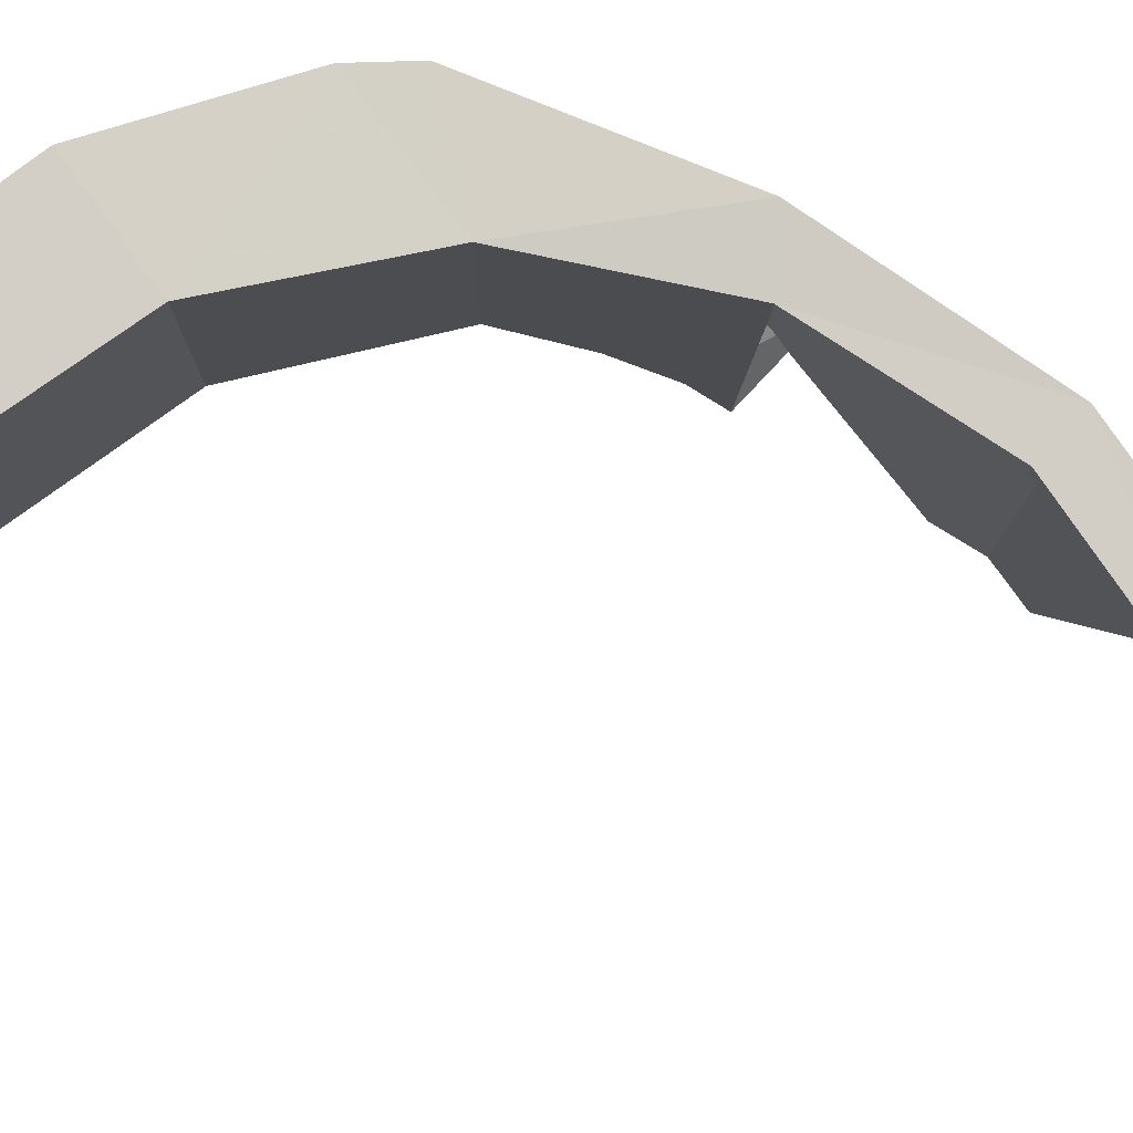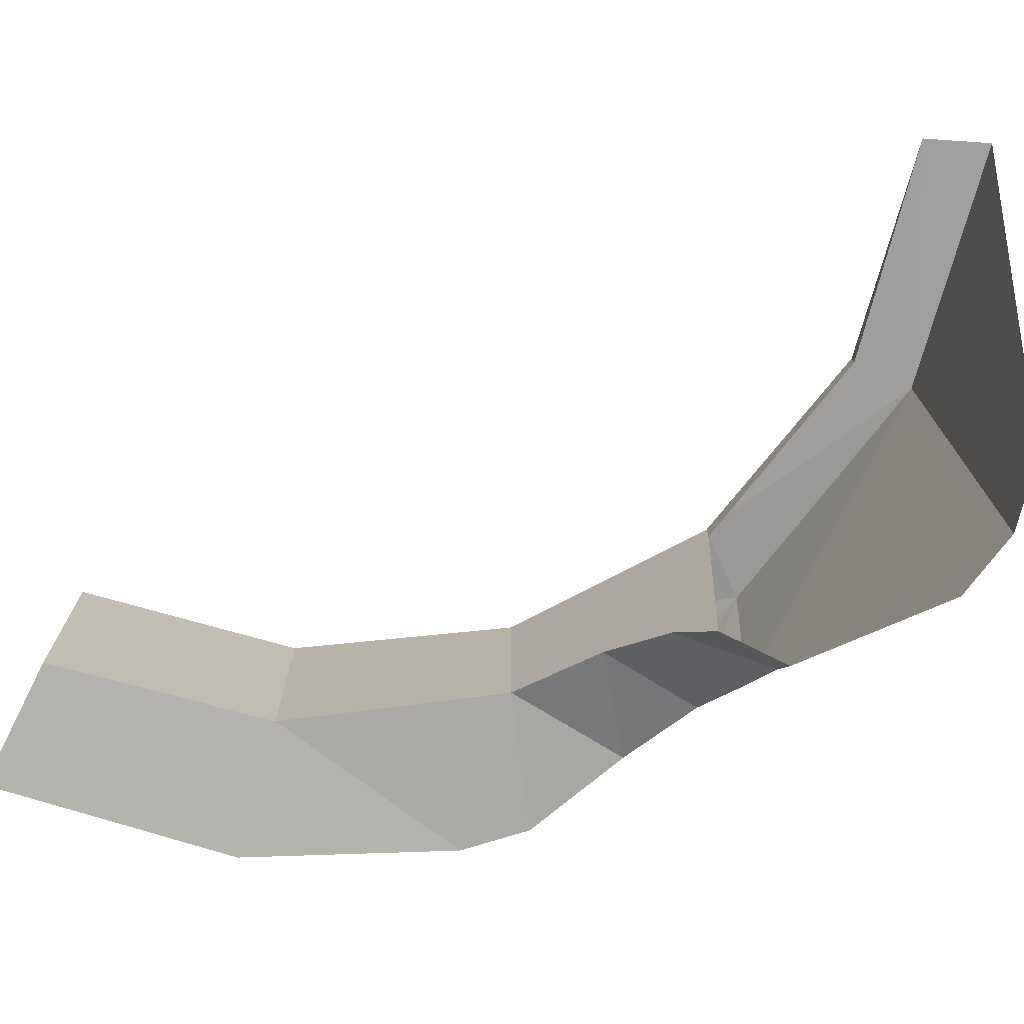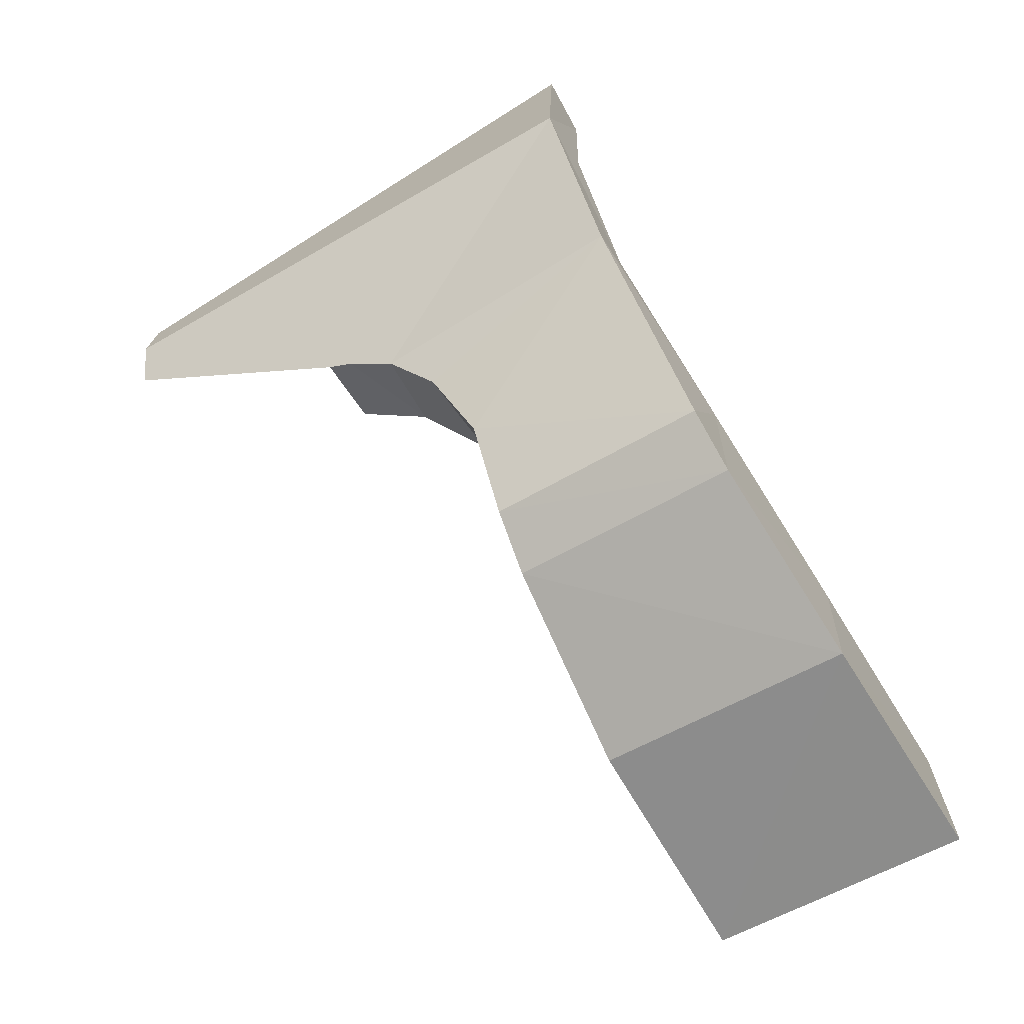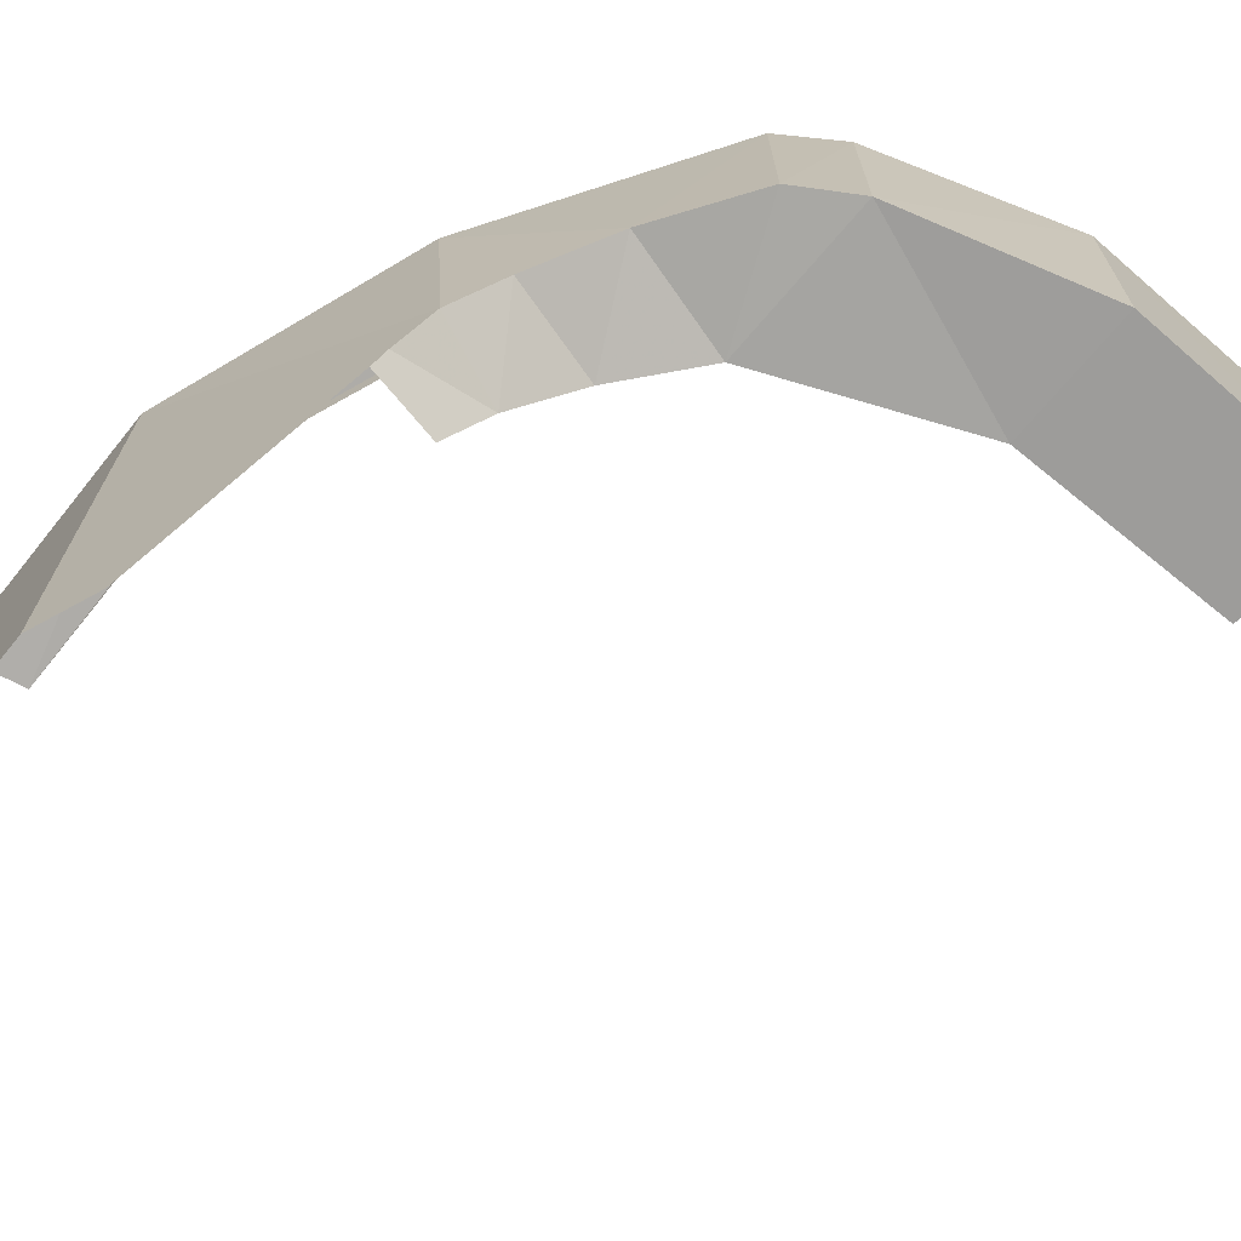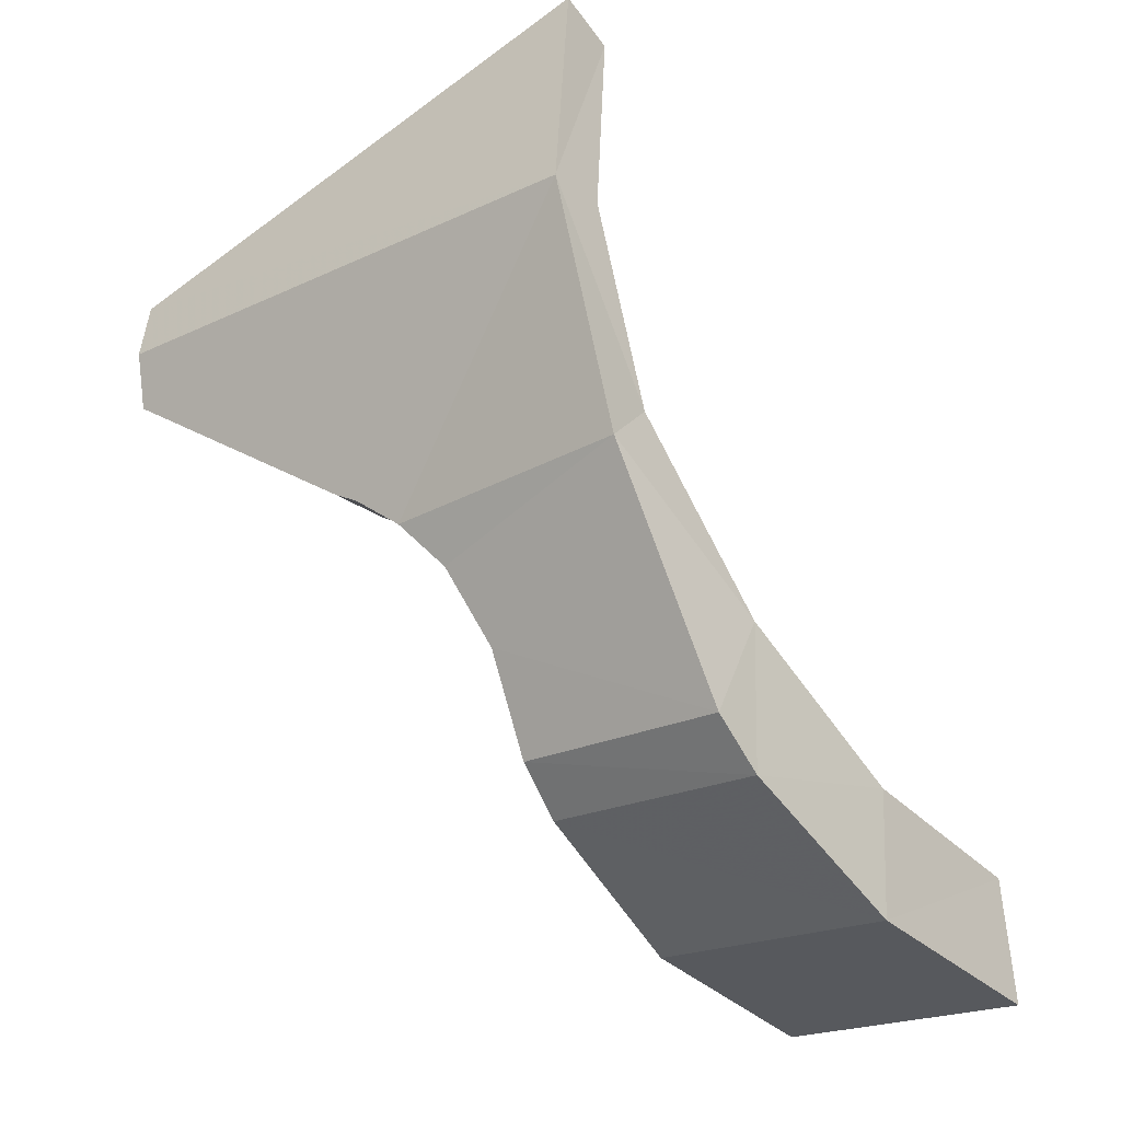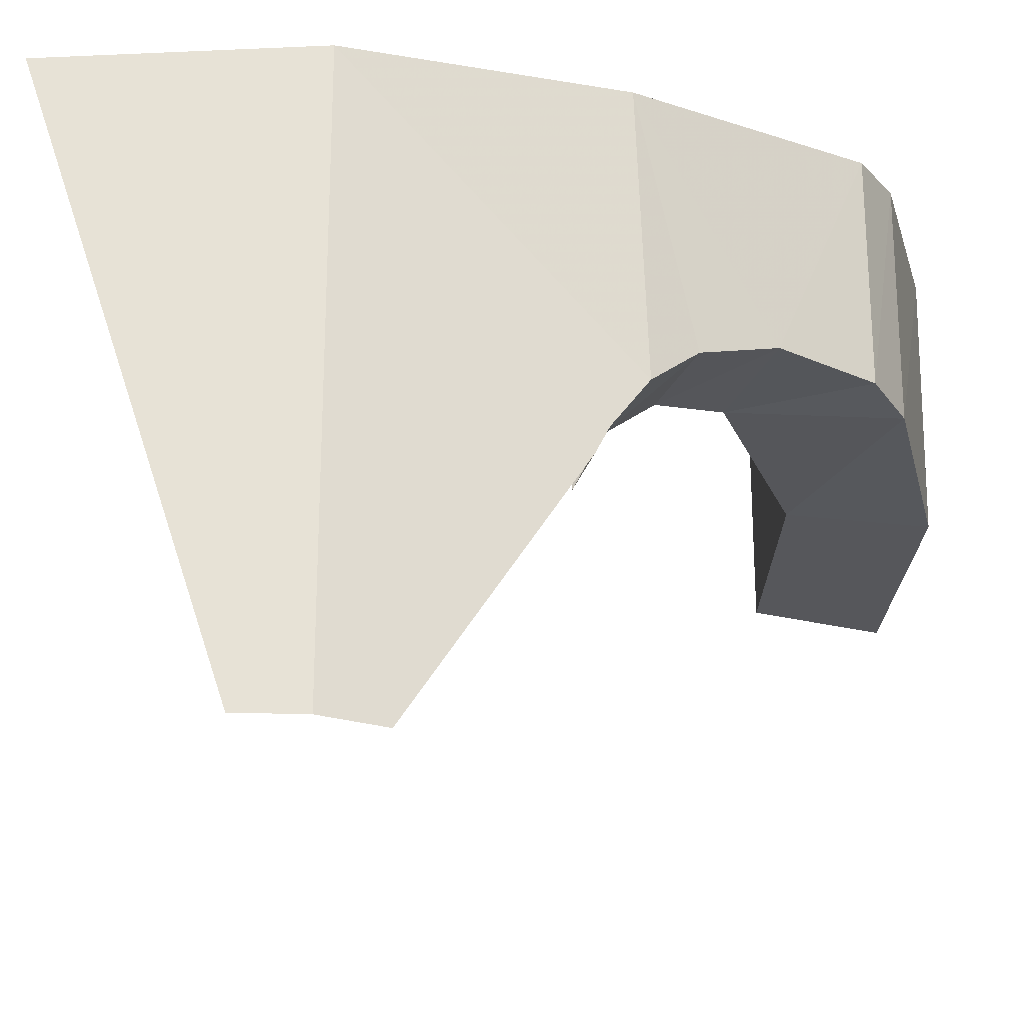
<metadata>
{"format":"obj","ext":"obj","renderer":"f3d","projection":"perspective","resolution":1024,"background":"white","views":[{"elev":79.0,"azim":-46.9,"up":"+Y"},{"elev":-76.5,"azim":-26.5,"up":"+Y"},{"elev":-57.7,"azim":121.4,"up":"+Z"},{"elev":-72.8,"azim":129.9,"up":"+Y"},{"elev":-23.3,"azim":128.4,"up":"+Z"},{"elev":-25.8,"azim":75.7,"up":"+Y"}]}
</metadata>
<code>
v 0 1.169 -0.65
v 0 0.88 -0.65
v 0.2487 0.885 -0.6006
v 0.2487 1.164 -0.6006
v 0.2487 1.164 -0.6006
v 0.2487 0.885 -0.6006
v 0.4596 0.885 -0.4596
v 0.4596 1.14 -0.4596
v 0.4596 1.14 -0.4596
v 0.4596 0.885 -0.4596
v 0.5213 0.85 -0.3673
v 0.6006 1.067 -0.2487
v 0.6006 1.067 -0.2487
v 0.5213 0.85 -0.3673
v 0.5653 0.7874 -0.3015
v 0.5653 0.7874 -0.3015
v 0.5917 0.7094 -0.262
v 0.6006 1.067 -0.2487
v 0.2775 1.176 -0.759
v 0 1.182 -0.8028
v 0 1.169 -0.65
v 0.2487 1.164 -0.6006
v 0.4901 1.157 -0.6453
v 0.2775 1.176 -0.759
v 0.2487 1.164 -0.6006
v 0.4596 1.14 -0.4596
v 0.4901 1.157 -0.6453
v 0.2487 1.164 -0.6006
v 0.5476 1.15 -0.5907
v 0.4901 1.157 -0.6453
v 0.4596 1.14 -0.4596
v 0.4596 1.14 -0.4596
v 0.6006 1.1 -0.2487
v 0.6698 1.11 -0.3062
v 0.5476 1.15 -0.5907
v 0.4596 1.14 -0.4596
v 0.6698 1.11 -0.3062
v 0.725 1.075 0
v 0.6698 1.11 -0.3062
v 0.6006 1.1 -0.2487
v 0.65 1.075 0
v 0.725 1.075 0
v 0.6006 1.1 -0.2487
v 0.6698 1.05 0.2774
v 0.725 1.075 0
v 0.6005 1.05 0.2488
v 0.65 1.075 0
v 0.6005 1.05 0.2488
v 0.725 1.075 0
v 0.6698 0.74 -0.2774
v 0.6729 0.7093 -0.262
v 0.5917 0.7094 -0.262
v 0.5653 0.7874 -0.3015
v 0.6698 0.74 -0.2774
v 0.5653 0.7874 -0.3015
v 0.6613 0.7984 -0.3202
v 0.6613 0.7984 -0.3202
v 0.5653 0.7874 -0.3015
v 0.637 0.8478 -0.3768
v 0.637 0.8478 -0.3768
v 0.5653 0.7874 -0.3015
v 0.5213 0.85 -0.3673
v 0.637 0.8478 -0.3768
v 0.5213 0.85 -0.3673
v 0.5997 0.886 -0.4715
v 0.5997 0.886 -0.4715
v 0.5213 0.85 -0.3673
v 0.4596 0.885 -0.4596
v 0.5997 0.886 -0.4715
v 0.4596 0.885 -0.4596
v 0.5476 0.89 -0.5907
v 0.4596 0.885 -0.4596
v 0.2487 0.885 -0.6006
v 0.4901 0.8862 -0.6438
v 0.4901 0.8862 -0.6438
v 0.5476 0.89 -0.5907
v 0.4596 0.885 -0.4596
v 0.2775 0.875 -0.7541
v 0.4901 0.8862 -0.6438
v 0.2487 0.885 -0.6006
v 0 0.87 -0.7987
v 0.2775 0.875 -0.7541
v 0.2487 0.885 -0.6006
v 0 0.88 -0.65
v 0.6729 0.7093 -0.262
v 0.6698 0.74 -0.2774
v 0.725 1.075 0
v 0.7109 0.4075 -0.0708
v 0.725 1.075 0
v 0.6698 0.74 -0.2774
v 0.6613 0.7984 -0.3202
v 0.725 1.075 0
v 0.6613 0.7984 -0.3202
v 0.6698 1.11 -0.3062
v 0.6698 1.11 -0.3062
v 0.6613 0.7984 -0.3202
v 0.637 0.8478 -0.3768
v 0.6698 1.11 -0.3062
v 0.637 0.8478 -0.3768
v 0.5997 0.886 -0.4715
v 0.5476 1.15 -0.5907
v 0.6698 1.11 -0.3062
v 0.5997 0.886 -0.4715
v 0.5476 0.89 -0.5907
v 0.4901 0.8862 -0.6438
v 0.2775 0.875 -0.7541
v 0.2775 1.176 -0.759
v 0.4901 1.157 -0.6453
v 0.4901 1.157 -0.6453
v 0.5476 1.15 -0.5907
v 0.5476 0.89 -0.5907
v 0.4901 0.8862 -0.6438
v 0.725 0.4075 0
v 0.7109 0.4075 -0.0708
v 0.725 1.075 0
v 0.7109 0.4075 0.0708
v 0.725 0.4075 0
v 0.725 1.075 0
v 0.6698 1.05 0.2774
v 0 0.87 -0.7987
v 0 1.182 -0.8028
v 0.2775 1.176 -0.759
v 0.2775 0.875 -0.7541
v 0.4596 1.14 -0.4596
v 0.6005 1.067 -0.2488
v 0.6006 1.1 -0.2487
v 0.6006 1.1 -0.2487
v 0.6005 1.067 -0.2488
v 0.65 1.05 0
v 0.65 1.075 0
v 0.65 1.05 0
v 0.6005 1.05 0.2488
v 0.65 1.075 0
g mesh7167862
f 1 2 3
f 3 4 1
f 5 6 7
f 7 8 5
f 9 10 11
f 11 12 9
f 13 14 15
f 16 17 18
f 19 20 21
f 21 22 19
f 23 24 25
f 26 27 28
f 29 30 31
f 32 33 34
f 35 36 37
f 38 39 40
f 41 42 43
f 44 45 46
f 47 48 49
f 50 51 52
f 52 53 50
f 54 55 56
f 57 58 59
f 60 61 62
f 63 64 65
f 66 67 68
f 69 70 71
f 72 73 74
f 75 76 77
f 78 79 80
f 81 82 83
f 83 84 81
f 85 86 87
f 87 88 85
f 89 90 91
f 92 93 94
f 95 96 97
f 98 99 100
f 101 102 103
f 103 104 101
f 105 106 107
f 107 108 105
f 109 110 111
f 111 112 109
f 113 114 115
f 116 117 118
f 118 119 116
f 120 121 122
f 122 123 120
f 124 125 126
f 127 128 129
f 129 130 127
f 131 132 133

</code>
